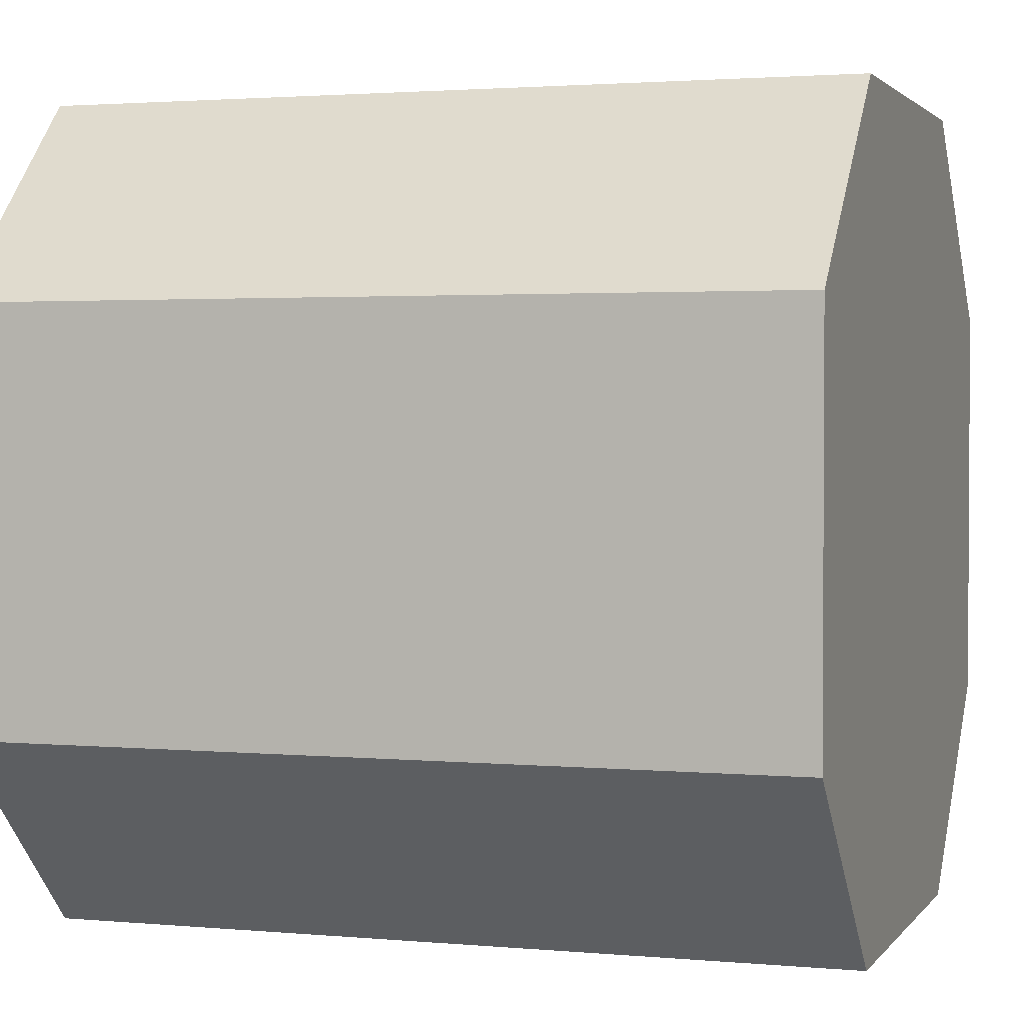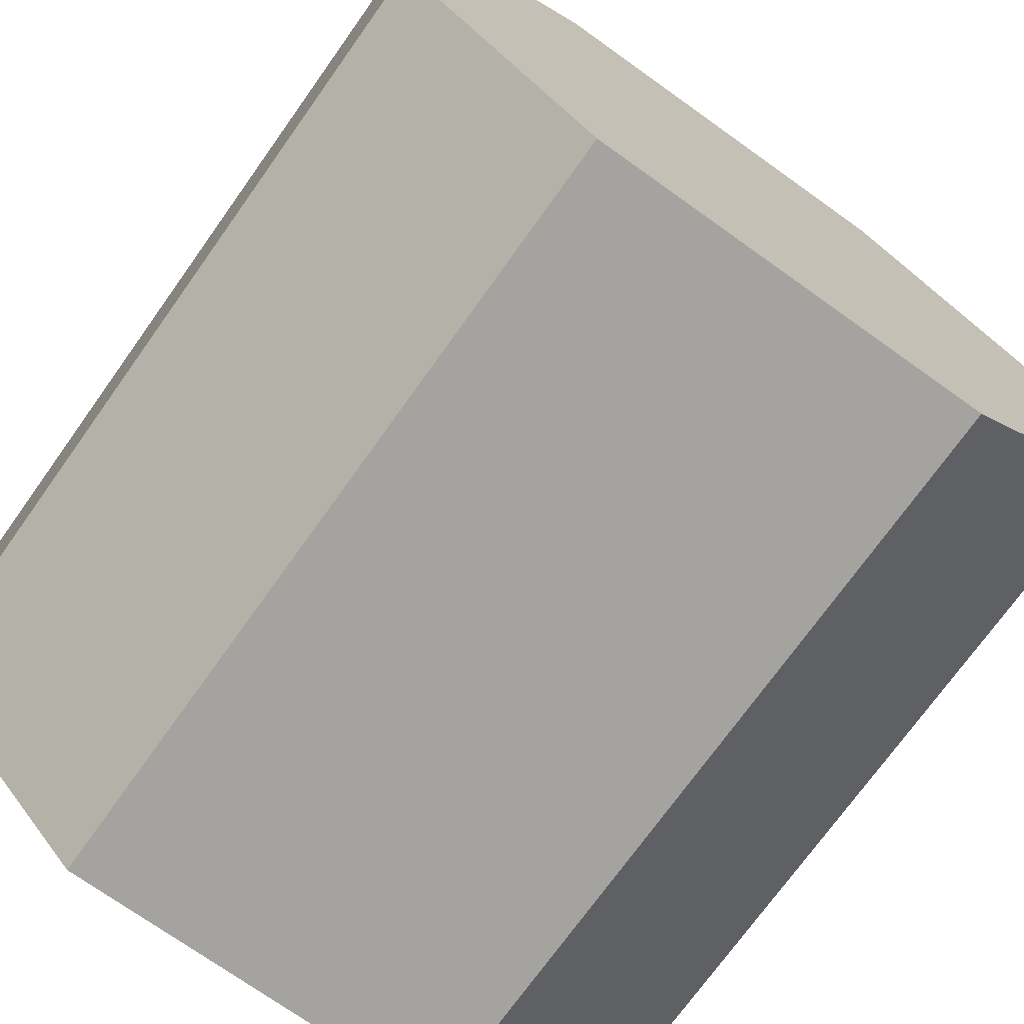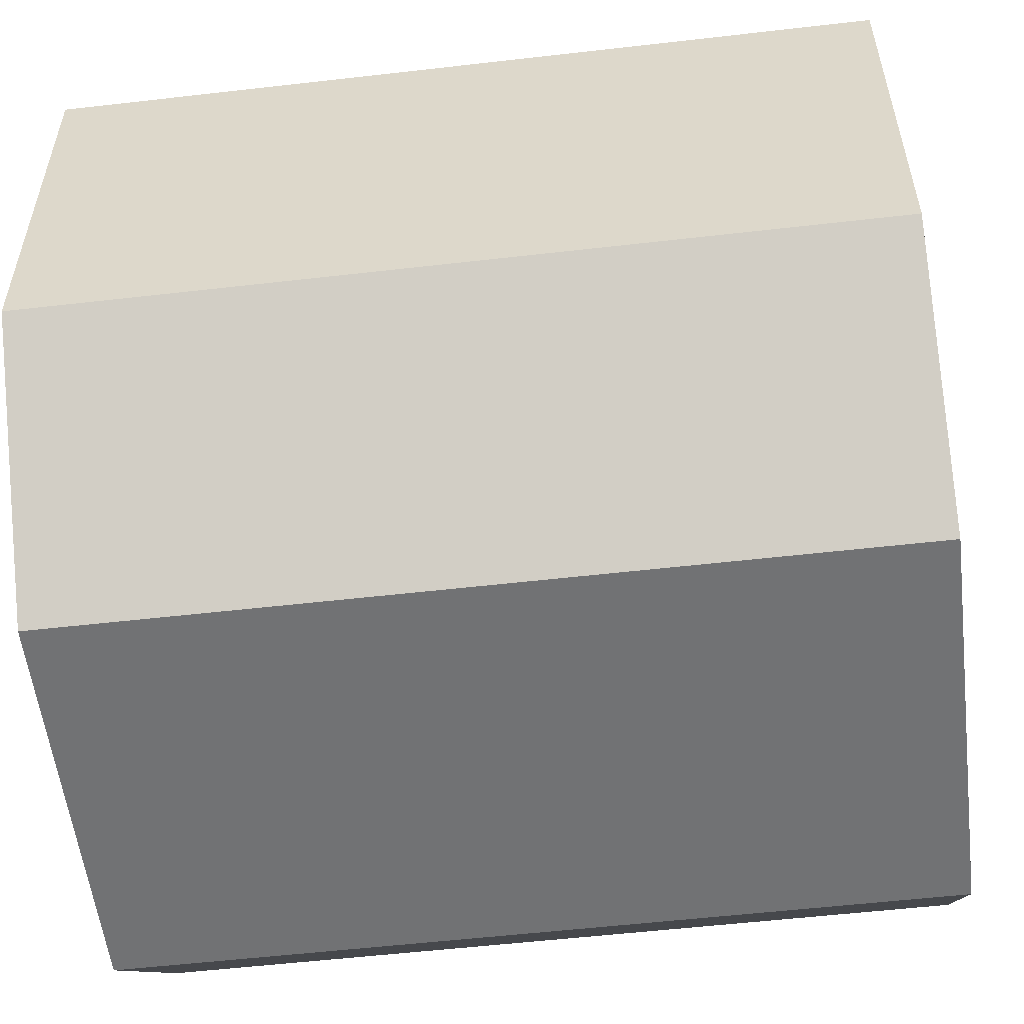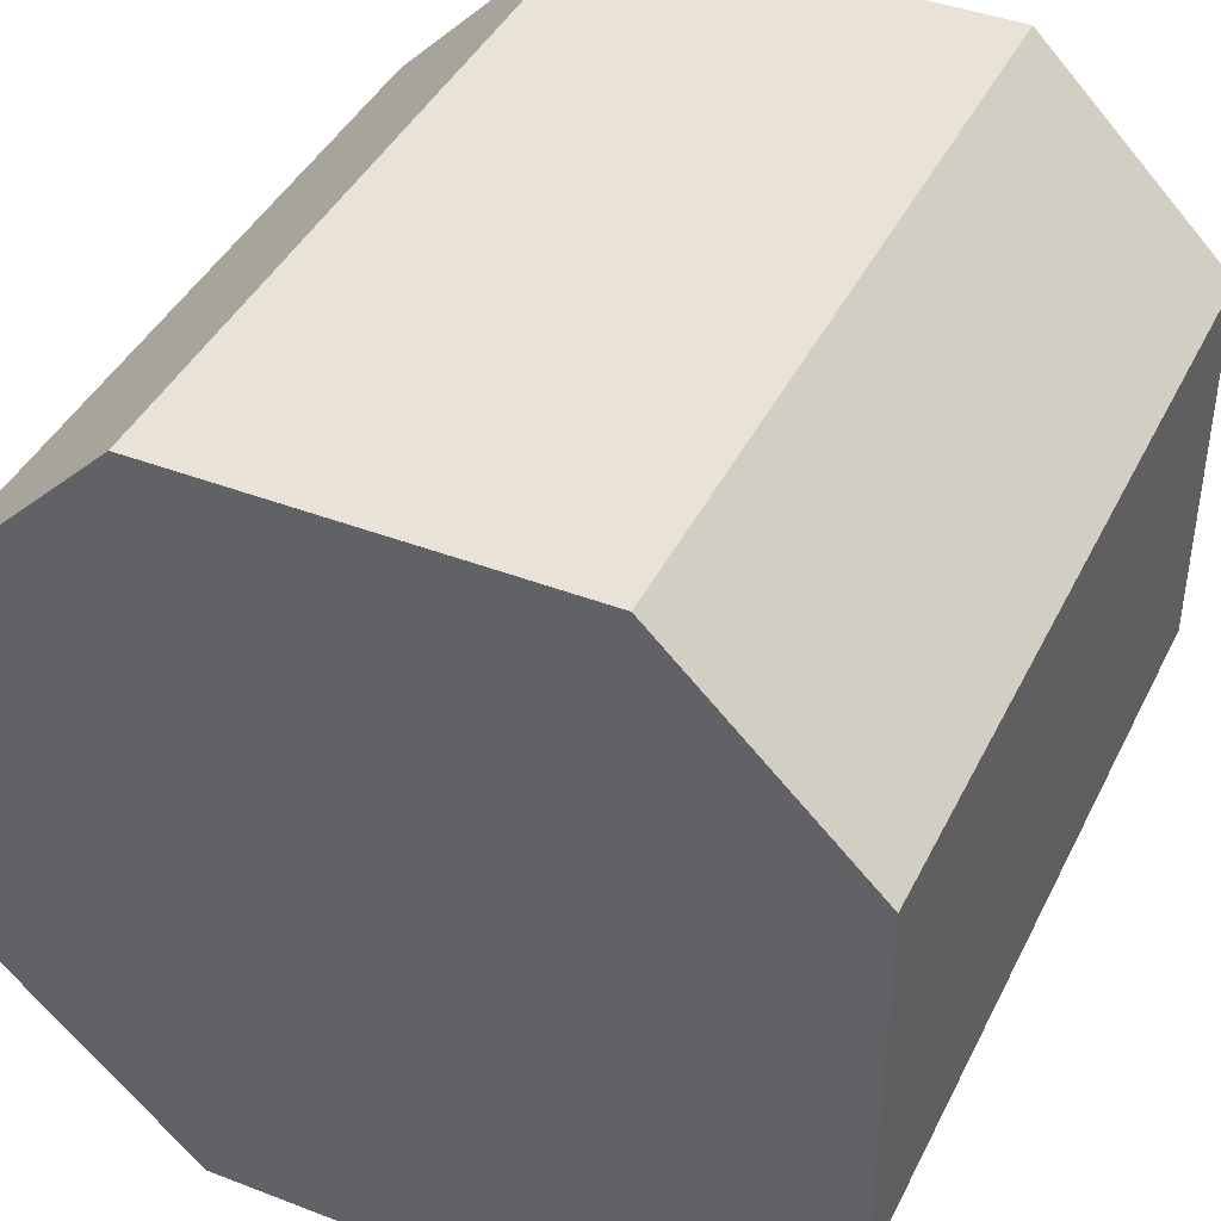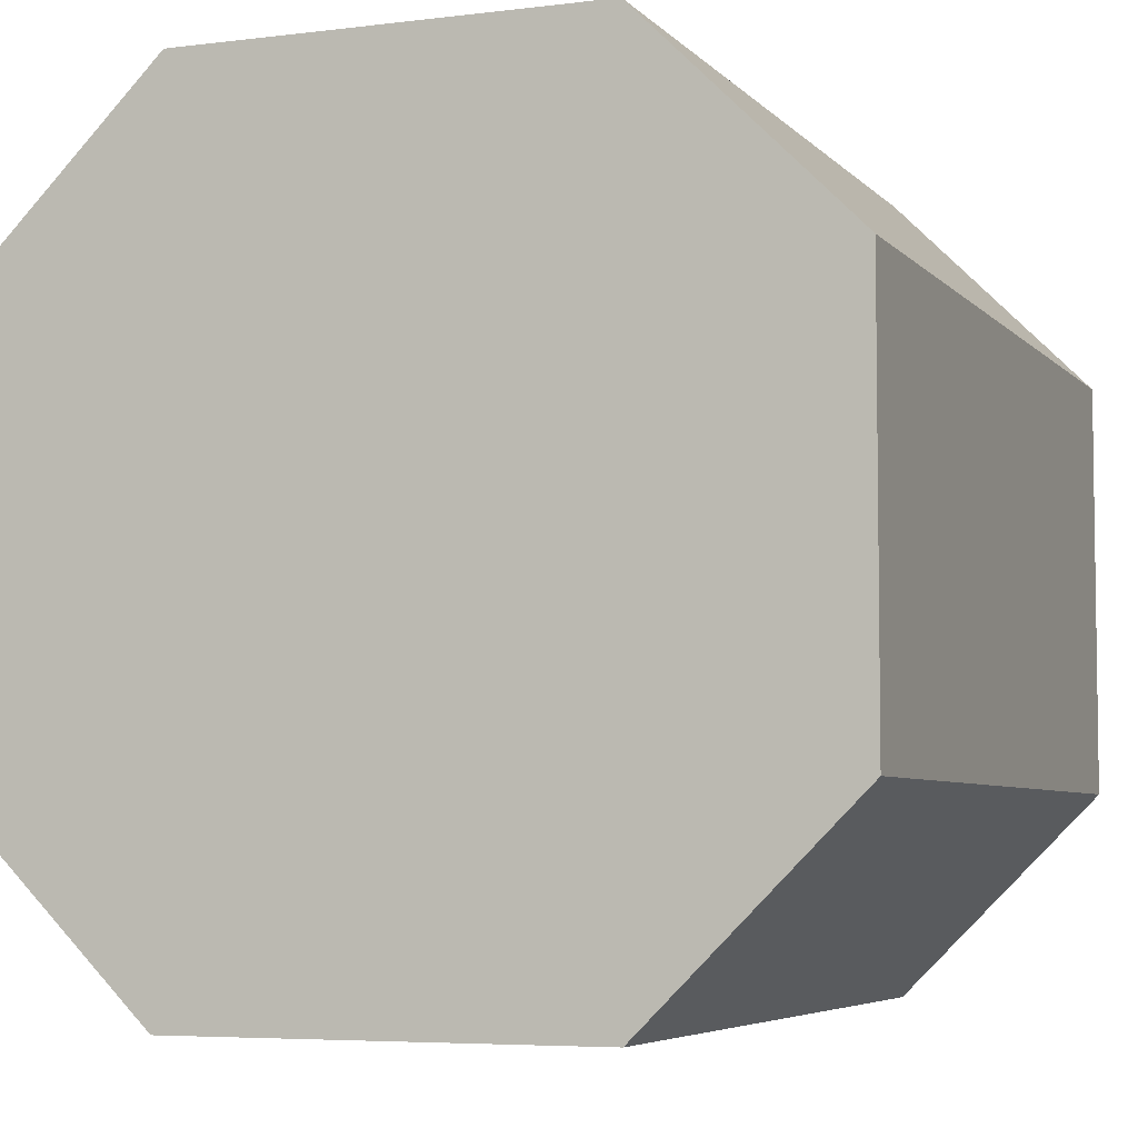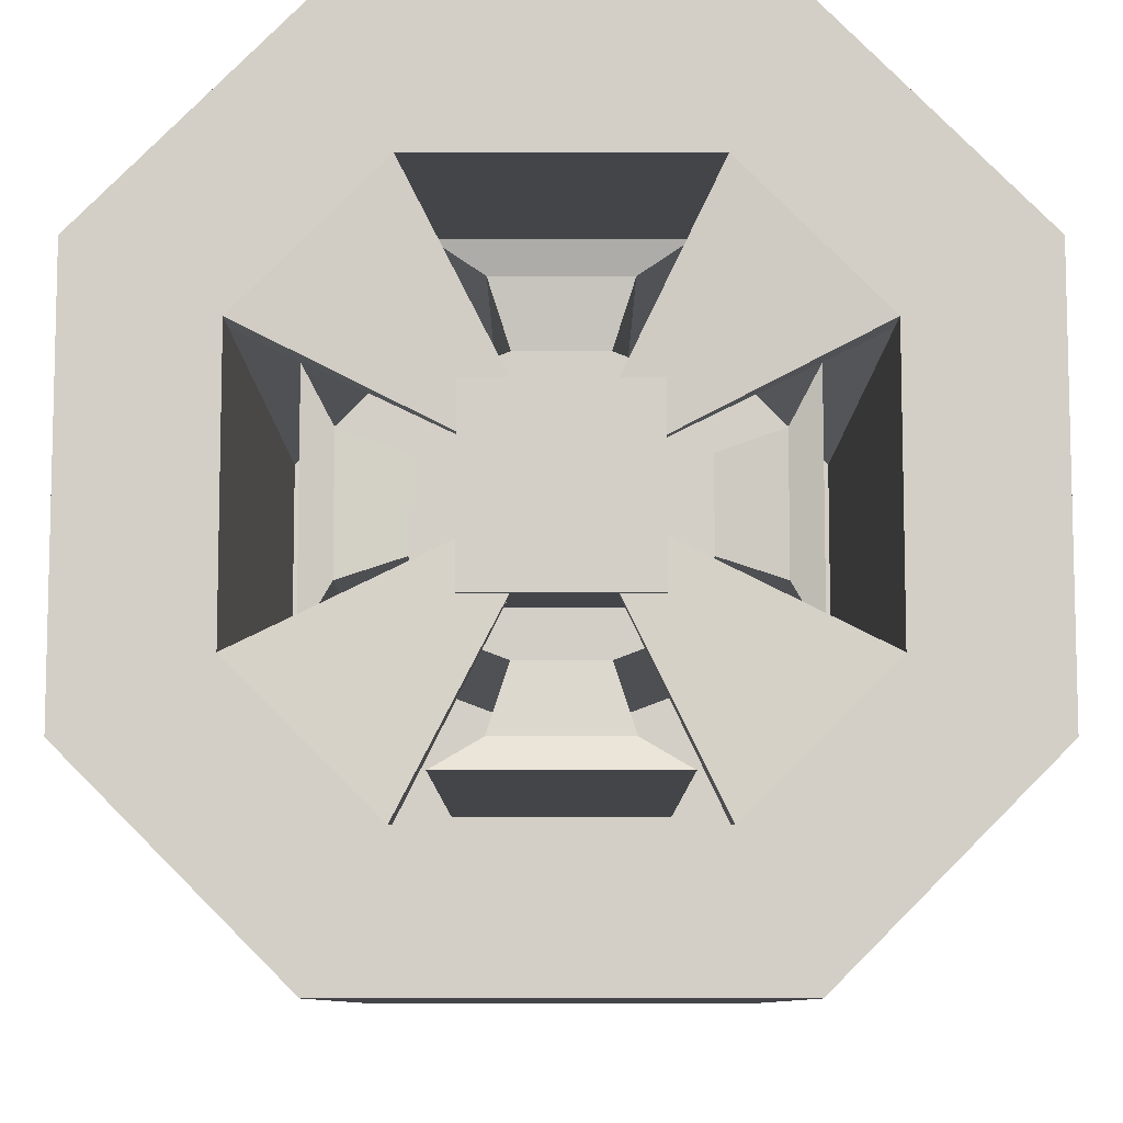
<metadata>
{"format":"obj","ext":"obj","renderer":"f3d","projection":"perspective","resolution":1024,"background":"white","views":[{"elev":2.1,"azim":18.2,"up":"+Y"},{"elev":-72.9,"azim":54.5,"up":"+Z"},{"elev":-55.6,"azim":6.9,"up":"+Z"},{"elev":41.9,"azim":114.8,"up":"+Y"},{"elev":-5.4,"azim":111.4,"up":"+Z"},{"elev":-8.9,"azim":-90.0,"up":"+Y"}]}
</metadata>
<code>
o stator
v 0.2867 0 0.335
v 0.2867 0 -0.335
v 0.2867 -0.335 0
v 0.2867 0.335 0
v 0.2867 0 0
v -0.5 -0.5 0.25
v 0.5 0.5 0.25
v -0.5 -0.335 0.1675
v 0.2867 -0.335 0.1675
v -0.5 0.5 0.25
v 0.5 -0.5 0.25
v -0.5 0.335 0.1675
v 0.2867 0.335 0.1675
v 0.2867 0 0.1675
v -0.5 0.5 -0.25
v 0.5 -0.5 -0.25
v -0.5 0.335 -0.1675
v 0.2867 0.335 -0.1675
v 0.2867 0 -0.1675
v -0.5 -0.5 -0.25
v 0.5 0.5 -0.25
v -0.5 -0.335 -0.1675
v 0.2867 -0.335 -0.1675
v -0.5 0.25 0.5
v -0.5 0.1675 0.335
v 0.2867 0.1675 0.335
v 0.5 0.25 -0.5
v 0.5 0.25 0.5
v -0.5 0.25 -0.5
v -0.5 0.1675 -0.335
v 0.2867 0.1675 -0.335
v 0.2867 0.1675 0
v 0.2867 0.1675 0.1675
v 0.5 0.25 0.25
v 0.5 0.25 -0.25
v 0.2867 0.1675 -0.1675
v 0.5 -0.25 -0.5
v 0.5 -0.25 0.5
v -0.5 -0.25 -0.5
v -0.5 -0.1675 -0.335
v 0.2867 -0.1675 -0.335
v -0.5 -0.25 0.5
v -0.5 -0.1675 0.335
v 0.2867 -0.1675 0.335
v 0.2867 -0.1675 0
v 0.2867 -0.1675 0.1675
v 0.5 -0.25 0.25
v 0.5 -0.25 -0.25
v 0.2867 -0.1675 -0.1675
v -0.4524 0.335 -0.1675
v -0.4524 0.1675 -0.335
v -0.4524 0.335 0.1675
v -0.4524 0.1675 0.335
v -0.4524 -0.335 0.1675
v -0.4524 -0.1675 0.335
v -0.4524 -0.335 -0.1675
v -0.4524 -0.1675 -0.335
v -0.4795 0.03597 0.07328
v -0.4795 0.07084 0.03841
v -0.4696 -0.06865 0.03841
v -0.4795 -0.06865 0.03841
v -0.4696 0.07084 0.03841
v -0.4795 -0.03378 -0.06621
v -0.4795 -0.06865 -0.03134
v -0.4696 0.07084 -0.03134
v -0.4795 0.07084 -0.03134
v -0.4696 -0.06865 -0.03134
v -0.4795 0.03597 -0.06621
v -0.4696 0.03597 0.07328
v -0.4696 0.03597 -0.06621
v -0.4795 -0.03378 0.07328
v -0.4696 -0.03378 -0.06621
v -0.4696 -0.03378 0.07328
f 42 11 38
f 36 18 31
f 21 29 15
f 34 7 28
f 27 39 29
f 24 12 25
f 39 22 40
f 29 40 30
f 15 30 17
f 50 66 65
f 52 59 12
f 2 51 57
f 55 60 73
f 1 55 53
f 3 56 54
f 42 25 43
f 10 17 12
f 24 38 28
f 35 37 27
f 19 41 49
f 6 16 11
f 14 45 46
f 25 59 58
f 20 8 22
f 28 47 34
f 7 15 10
f 13 32 33
f 6 43 8
f 26 13 33
f 1 46 44
f 7 35 21
f 7 24 28
f 27 21 35
f 48 11 16
f 5 49 45
f 4 36 32
f 32 19 5
f 34 48 35
f 26 14 1
f 33 5 14
f 36 2 19
f 45 23 3
f 37 48 16
f 9 44 46
f 46 3 9
f 23 49 41
f 11 47 38
f 37 20 39
f 4 52 50
f 50 31 18
f 53 13 26
f 54 44 9
f 57 23 41
f 58 62 69
f 63 67 72
f 66 70 65
f 61 73 60
f 50 70 51
f 43 61 8
f 56 72 67
f 22 63 40
f 53 58 69
f 56 64 22
f 57 63 72
f 53 62 52
f 51 68 30
f 54 61 60
f 55 71 43
f 17 68 66
f 42 6 11
f 21 27 29
f 27 37 39
f 24 10 12
f 39 20 22
f 29 39 40
f 15 29 30
f 50 17 66
f 52 62 59
f 2 31 51
f 51 30 40
f 57 41 2
f 51 40 57
f 55 54 60
f 1 44 55
f 55 43 25
f 53 26 1
f 55 25 53
f 3 23 56
f 56 22 8
f 54 9 3
f 56 8 54
f 42 24 25
f 10 15 17
f 24 42 38
f 35 48 37
f 19 2 41
f 6 20 16
f 14 5 45
f 25 12 59
f 20 6 8
f 28 38 47
f 7 21 15
f 13 4 32
f 6 42 43
f 1 14 46
f 7 34 35
f 7 10 24
f 48 47 11
f 5 19 49
f 4 18 36
f 32 36 19
f 34 47 48
f 26 33 14
f 33 32 5
f 36 31 2
f 45 49 23
f 46 45 3
f 37 16 20
f 4 13 52
f 52 12 17
f 50 18 4
f 52 17 50
f 50 51 31
f 53 52 13
f 54 55 44
f 57 56 23
f 58 59 62
f 63 64 67
f 66 68 70
f 61 71 73
f 50 65 70
f 43 71 61
f 56 57 72
f 22 64 63
f 53 25 58
f 56 67 64
f 57 40 63
f 53 69 62
f 51 70 68
f 54 8 61
f 55 73 71
f 17 30 68
o rotor
v -0.3788 -0.1305 0.1313
v -0.3788 0.1299 0.1313
v -0.3788 -0.1305 -0.1313
v -0.3788 0.1299 -0.1313
v 0.2522 -0.1305 0.1313
v 0.2522 0.1299 0.1313
v 0.2522 -0.1305 -0.1313
v 0.2522 0.1299 -0.1313
v -0.3788 -0.05371 0.1562
v -0.3788 0.05309 0.1562
v -0.3788 0.05309 -0.1562
v -0.3788 -0.05371 -0.1562
v 0.2522 0.05309 -0.1562
v 0.2522 -0.05371 -0.1562
v 0.2522 0.05309 0.1562
v 0.2522 -0.05371 0.1562
v -0.3788 -0.1605 -0.05206
v -0.3788 -0.1605 0.05206
v -0.3788 0.1599 0.05206
v -0.3788 0.1599 -0.05206
v 0.2522 -0.1605 0.05206
v 0.2522 -0.1605 -0.05206
v 0.2522 0.1599 -0.05206
v 0.2522 0.1599 0.05206
v 0.2522 -0.05371 -0.05206
v 0.2522 -0.05371 0.05206
v 0.2522 0.05309 -0.05206
v 0.2522 0.05309 0.05206
v -0.3788 -0.1072 0.1042
v -0.3788 -0.1072 -0.1042
v -0.3788 0.1065 0.1042
v -0.3788 0.1065 -0.1042
v -0.391 -0.08054 0.2316
v -0.391 0.07785 0.2316
v -0.391 0.07785 -0.2316
v -0.391 -0.08054 -0.2316
v 0.2644 0.07785 -0.2316
v 0.2644 -0.08054 -0.2316
v 0.2644 0.07785 0.2316
v 0.2644 -0.08054 0.2316
v -0.391 -0.2389 -0.0772
v -0.391 -0.2389 0.0772
v -0.391 0.2362 0.0772
v -0.391 0.2362 -0.0772
v 0.2644 -0.2389 0.0772
v 0.2644 -0.2389 -0.0772
v 0.2644 0.2362 -0.0772
v 0.2644 0.2362 0.0772
v -0.4055 -0.145 0.2661
v -0.4055 0.1423 0.2661
v -0.4055 0.1423 -0.2661
v -0.4055 -0.145 -0.2661
v 0.2789 0.1423 -0.2661
v 0.2789 -0.145 -0.2661
v 0.2789 0.1423 0.2661
v 0.2789 -0.145 0.2661
v -0.4055 -0.2743 -0.1352
v -0.4055 -0.2743 0.1352
v -0.4055 0.2717 0.1352
v -0.4055 0.2717 -0.1352
v 0.2789 -0.2743 0.1352
v 0.2789 -0.2743 -0.1352
v 0.2789 0.2717 -0.1352
v 0.2789 0.2717 0.1352
v -0.4933 -0.1072 0.1042
v -0.4933 -0.1072 -0.1042
v -0.4933 0.1065 0.1042
v -0.4933 0.1065 -0.1042
f 105 77 84
f 77 86 84
f 101 79 88
f 79 83 88
f 94 74 91
f 92 79 97
f 89 74 78
f 89 112 113
f 99 78 94
f 101 89 99
f 85 80 76
f 94 119 95
f 103 76 90
f 105 85 103
f 83 102 82
f 102 139 103
f 74 102 91
f 102 90 91
f 86 98 87
f 100 99 98
f 80 98 95
f 98 94 95
f 77 96 81
f 91 118 94
f 80 90 76
f 86 108 84
f 81 100 86
f 96 101 100
f 75 104 83
f 92 105 104
f 120 137 121
f 112 129 113
f 118 135 119
f 111 126 110
f 89 106 82
f 96 121 97
f 82 107 83
f 83 112 88
f 91 114 115
f 85 108 109
f 93 120 96
f 97 116 92
f 92 117 93
f 85 111 87
f 95 114 90
f 87 110 86
f 128 122 129
f 124 127 125
f 133 137 136
f 135 131 130
f 113 122 106
f 117 136 120
f 107 128 112
f 121 132 116
f 109 127 111
f 119 130 114
f 110 124 108
f 106 123 107
f 115 134 118
f 114 131 115
f 108 125 109
f 117 132 133
f 140 139 138
f 104 138 102
f 103 141 105
f 105 140 104
f 105 93 77
f 77 81 86
f 101 97 79
f 79 75 83
f 94 78 74
f 92 75 79
f 89 82 74
f 89 88 112
f 99 89 78
f 101 88 89
f 85 87 80
f 94 118 119
f 103 85 76
f 105 84 85
f 83 104 102
f 102 138 139
f 74 82 102
f 102 103 90
f 86 100 98
f 100 101 99
f 80 87 98
f 98 99 94
f 77 93 96
f 91 115 118
f 80 95 90
f 86 110 108
f 81 96 100
f 96 97 101
f 75 92 104
f 92 93 105
f 120 136 137
f 112 128 129
f 118 134 135
f 111 127 126
f 89 113 106
f 96 120 121
f 82 106 107
f 83 107 112
f 91 90 114
f 85 84 108
f 93 117 120
f 97 121 116
f 92 116 117
f 85 109 111
f 95 119 114
f 87 111 110
f 128 123 122
f 124 126 127
f 133 132 137
f 135 134 131
f 113 129 122
f 117 133 136
f 107 123 128
f 121 137 132
f 109 125 127
f 119 135 130
f 110 126 124
f 106 122 123
f 115 131 134
f 114 130 131
f 108 124 125
f 117 116 132
f 140 141 139
f 104 140 138
f 103 139 141
f 105 141 140

</code>
